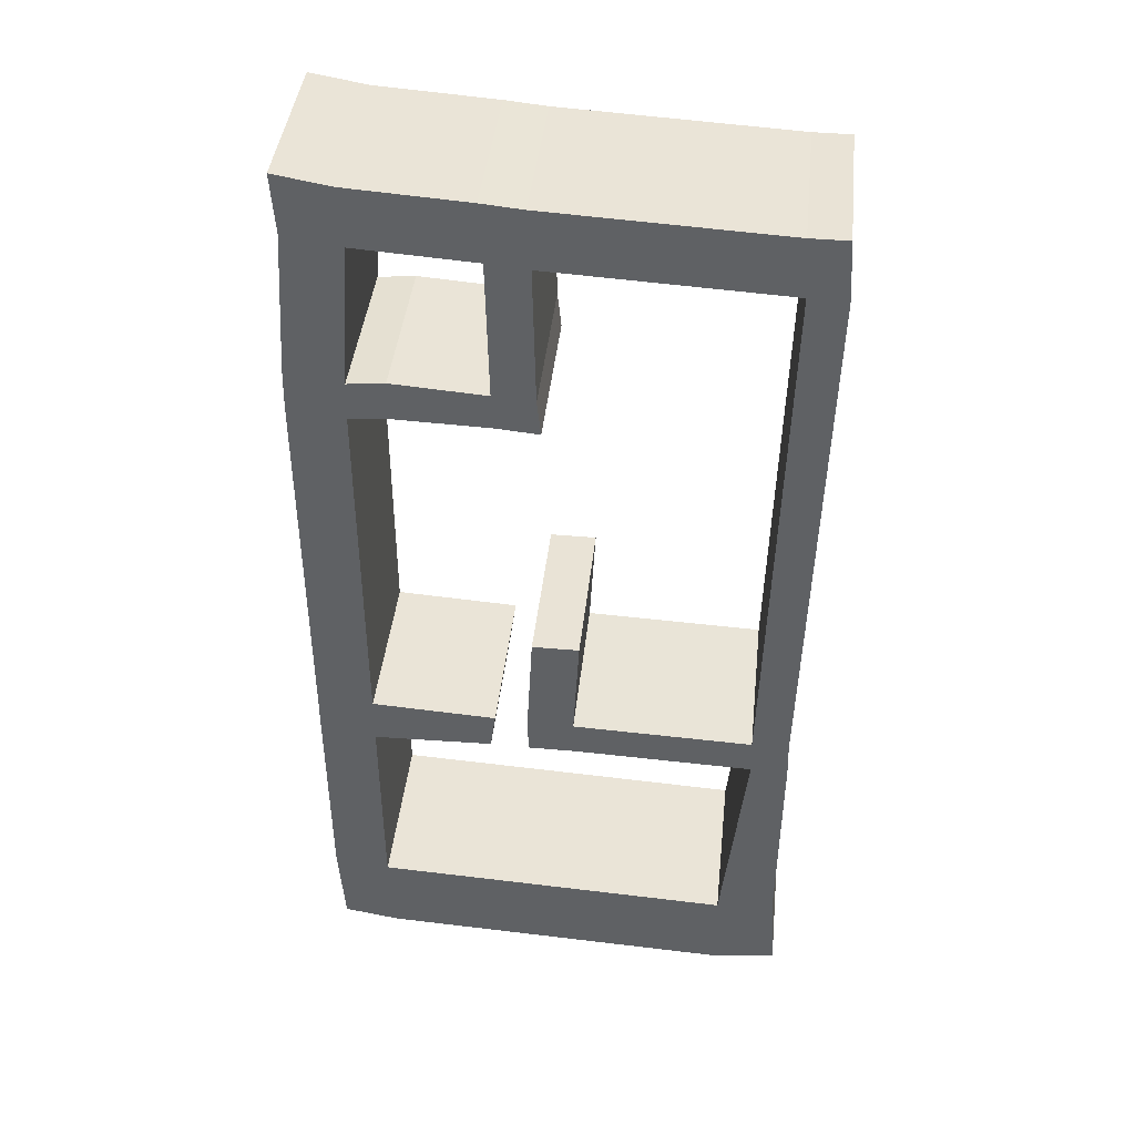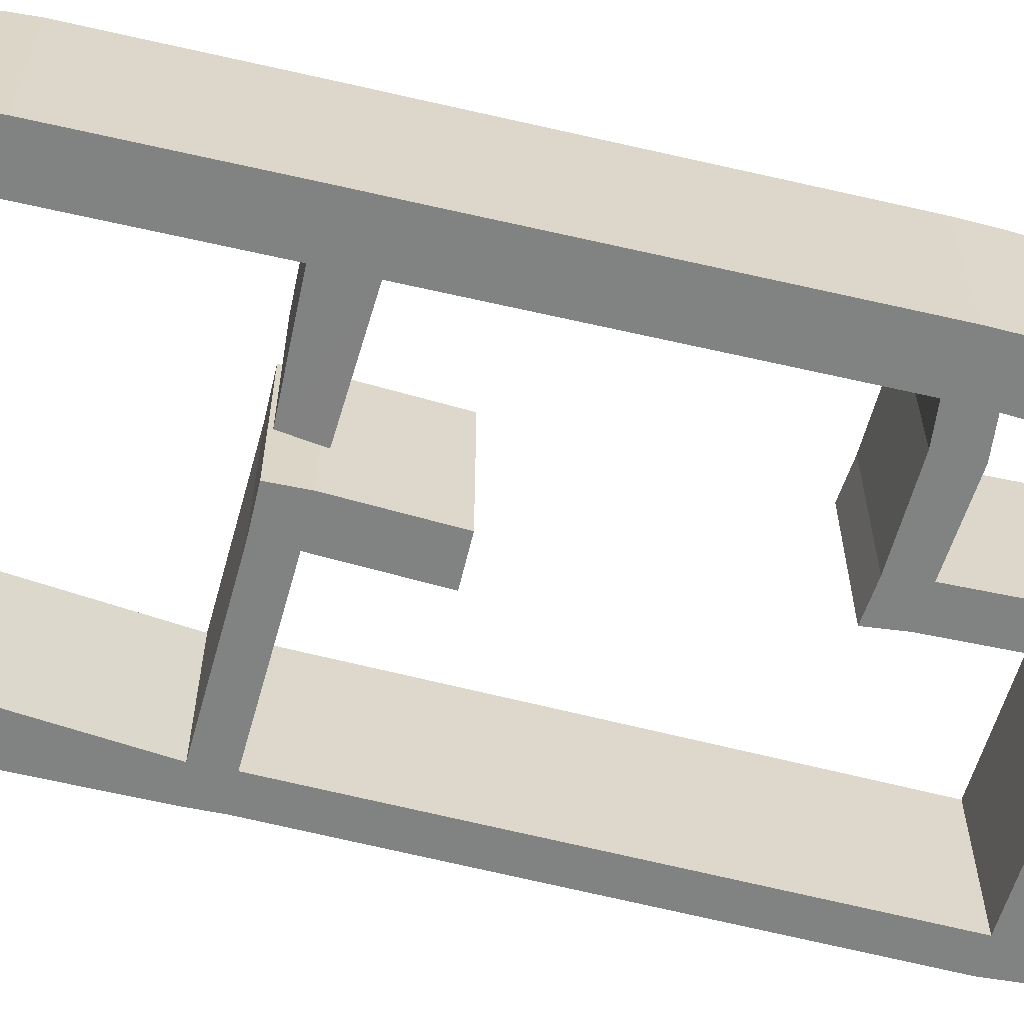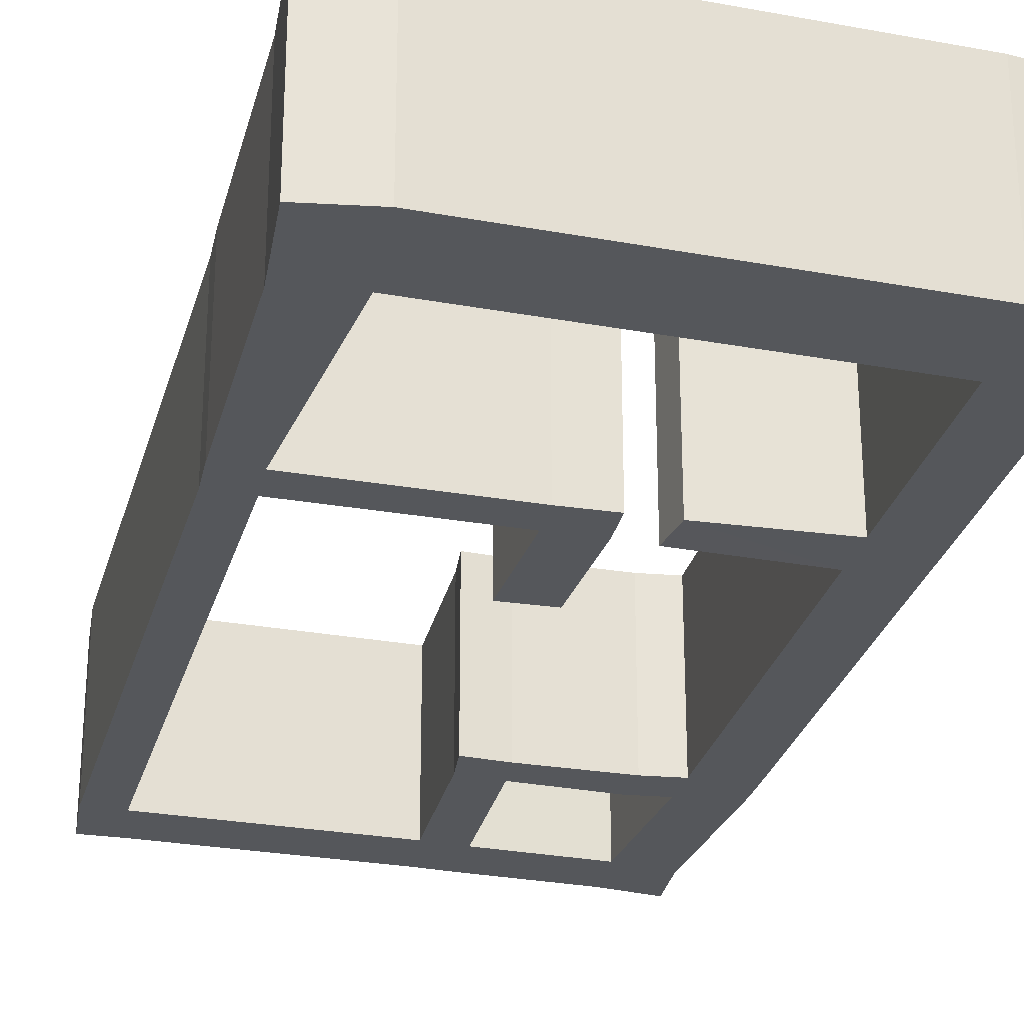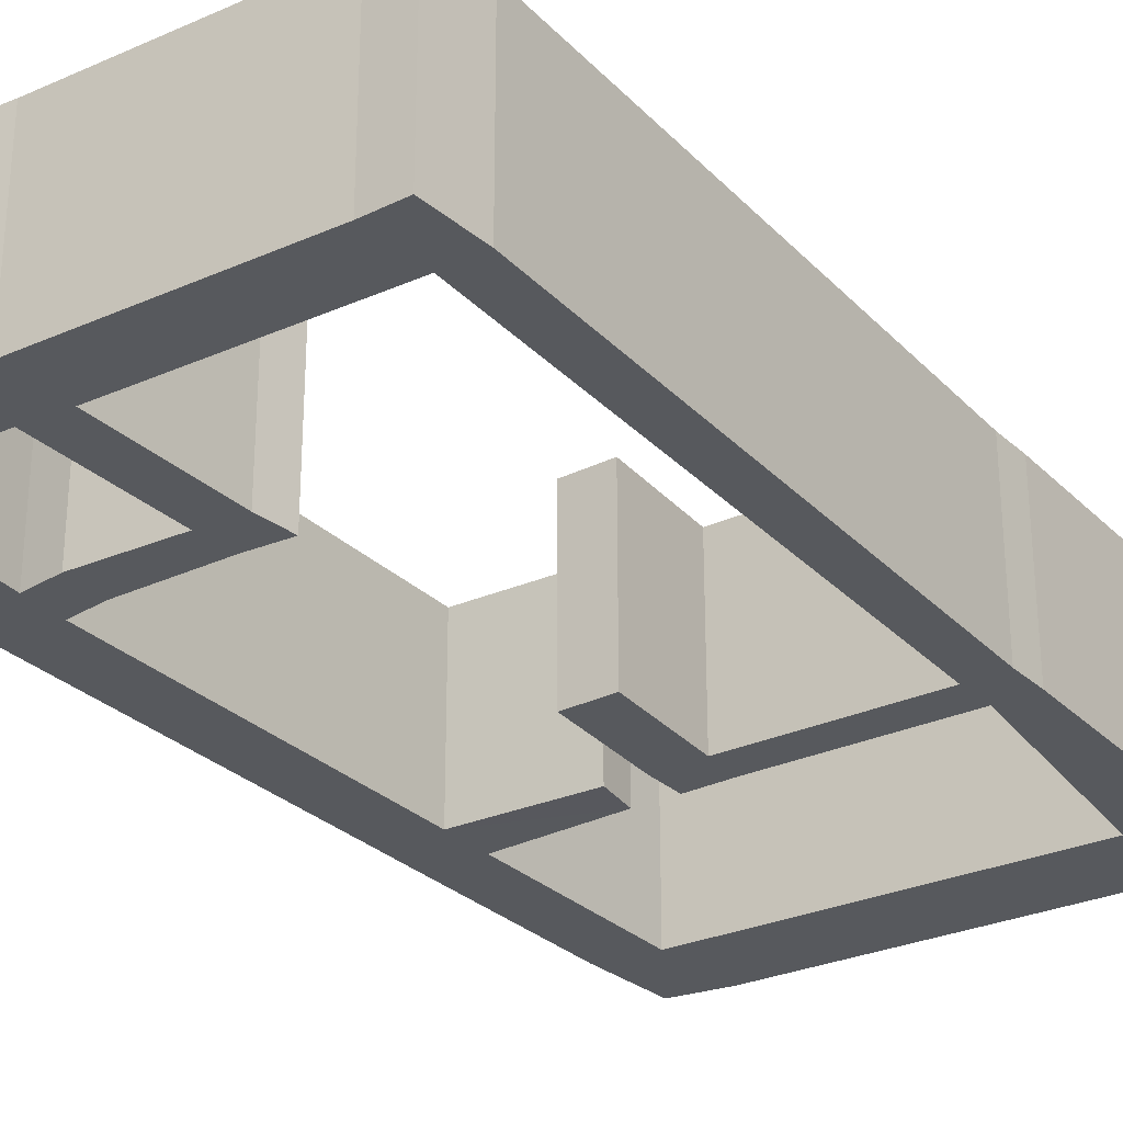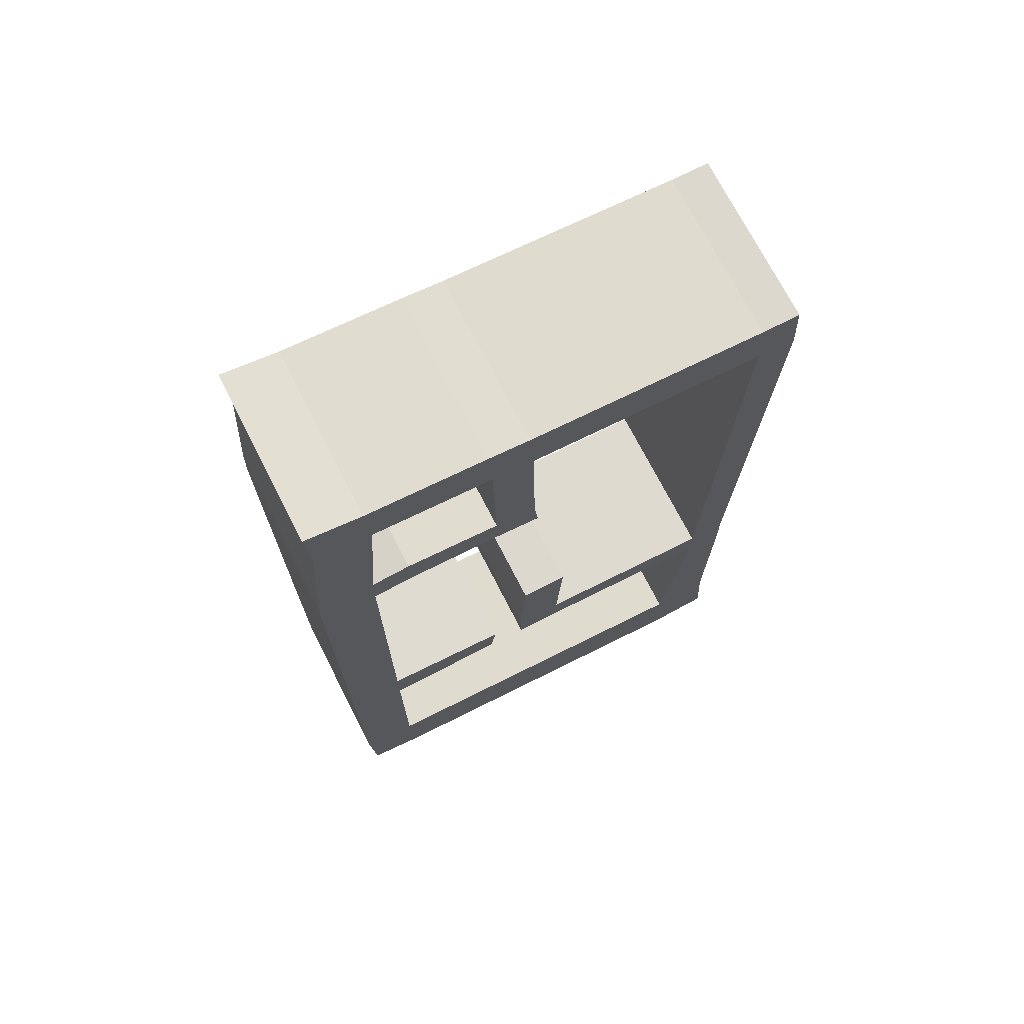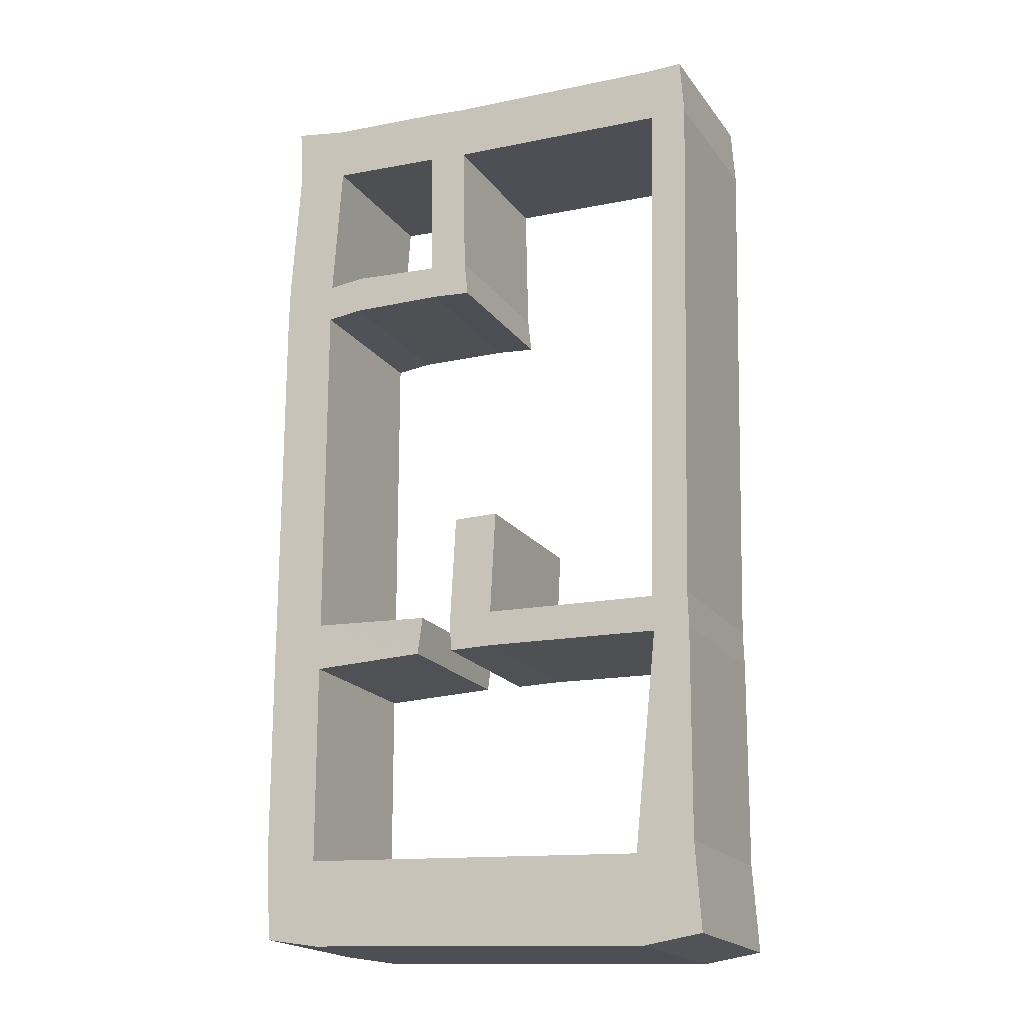
<metadata>
{"format":"obj","ext":"obj","renderer":"f3d","projection":"perspective","resolution":1024,"background":"white","views":[{"elev":42.0,"azim":-173.9,"up":"+Y"},{"elev":-60.6,"azim":76.6,"up":"+Z"},{"elev":-27.0,"azim":-13.2,"up":"+Z"},{"elev":-29.2,"azim":-144.1,"up":"+Z"},{"elev":72.1,"azim":152.9,"up":"+Y"},{"elev":-19.6,"azim":-154.6,"up":"+Y"}]}
</metadata>
<code>
o obstacles
v -0.8985 -3.119 1.5
v -0.8815 -2.475 1.5
v -4.119 -3.237 1.5
v -4.102 -2.594 1.5
v -0.06789 -3.119 1.5
v -0.05094 -2.475 1.5
v -0.9832 -0.5595 1.5
v -0.1526 -0.5595 1.5
v -4.78 -3.237 1.5
v -4.763 -2.594 1.5
v -4.356 7.102 1.5
v -5.017 7.102 1.5
v -4.288 8.153 1.5
v -4.95 8.153 1.5
v -0.1694 8.357 1.5
v -0.2372 7.306 1.5
v 2.594 7.509 1.5
v 2.661 8.56 1.5
v 3.594 7.679 1.5
v 3.661 8.73 1.5
v 2.763 -2.288 1.5
v 3.763 -2.119 1.5
v 2.763 -3.153 1.5
v 3.763 -2.983 1.5
v 2.746 -6.831 1.5
v 3.746 -6.662 1.5
v 2.644 -8.391 1.5
v 3.644 -8.221 1.5
v -3.695 -7.153 1.5
v -3.797 -8.713 1.5
v -4.746 -7.001 1.5
v -4.848 -8.56 1.5
v 0.5333 -2.416 1.497
v 0.6273 -3.102 1.5
v 0.5595 8.424 1.5
v 0.4917 7.373 1.5
v -0.2881 4.814 1.5
v 0.4408 4.882 1.5
v -0.3559 4.17 1.5
v 0.373 4.238 1.5
v 2.78 4.221 1.5
v 3.78 4.39 1.5
v 2.763 4.933 1.5
v 3.763 5.102 1.5
v 2.763 4.933 1.5
v 3.763 5.102 1.5
v 2.119 4.288 1.5
v 2.102 5 1.5
v -4.119 -3.238 -1.5
v -0.8984 -3.119 -1.5
v -0.8814 -2.475 -1.5
v -4.102 -2.594 -1.5
v -0.06778 -3.119 -1.5
v -0.05083 -2.475 -1.5
v -0.1525 -0.5597 -1.5
v -0.9831 -0.5597 -1.5
v -4.763 -2.594 -1.5
v -4.78 -3.238 -1.5
v -4.356 7.102 -1.5
v -5.017 7.102 -1.5
v -4.288 8.153 -1.5
v -4.949 8.153 -1.5
v 0.5596 8.424 -1.5
v -0.1693 8.356 -1.5
v 0.4918 7.373 -1.5
v 2.594 7.509 -1.5
v 2.661 8.56 -1.5
v -0.2371 7.305 -1.5
v 3.594 7.678 -1.5
v 3.662 8.729 -1.5
v 2.763 -2.289 -1.5
v 3.763 -2.119 -1.5
v 2.78 4.22 -1.5
v 3.78 4.39 -1.5
v 2.763 -3.153 -1.5
v 3.763 -2.984 -1.5
v 2.746 -6.832 -1.5
v 3.746 -6.662 -1.5
v 2.645 -8.391 -1.5
v 3.645 -8.221 -1.5
v -3.695 -7.154 -1.5
v -3.797 -8.713 -1.5
v -4.746 -7.001 -1.5
v -4.848 -8.56 -1.5
v 0.5335 -2.417 -1.503
v 0.6274 -3.102 -1.5
v -0.288 4.814 -1.5
v 0.4409 4.881 -1.5
v -0.3558 4.169 -1.5
v 0.3731 4.237 -1.5
v 2.763 4.932 -1.5
v 3.763 5.102 -1.5
v 2.763 4.932 -1.5
v 3.763 5.102 -1.5
v 2.102 5 -1.5
v 2.119 4.288 -1.5
f 1 4 2
f 2 5 1
f 2 8 6
f 3 10 4
f 10 11 4
f 14 11 12
f 13 16 11
f 15 36 16
f 18 19 17
f 41 22 21
f 24 21 22
f 26 23 24
f 28 25 26
f 27 29 25
f 32 29 30
f 3 31 9
f 34 21 23
f 38 16 36
f 40 37 38
f 43 42 41
f 45 44 43
f 46 17 19
f 35 17 36
f 47 43 41
f 50 52 49
f 51 53 54
f 51 55 56
f 49 57 58
f 57 59 60
f 59 62 60
f 61 68 64
f 64 65 63
f 67 69 70
f 72 73 71
f 71 76 72
f 75 78 76
f 77 80 78
f 79 81 82
f 81 84 82
f 83 49 58
f 71 86 75
f 68 88 65
f 87 90 88
f 74 91 73
f 92 93 91
f 66 94 69
f 63 66 67
f 91 96 73
f 18 63 67
f 40 89 39
f 4 59 52
f 25 81 77
f 47 95 48
f 2 52 51
f 21 73 41
f 40 88 90
f 13 62 61
f 32 83 31
f 41 96 47
f 39 87 37
f 12 62 14
f 30 84 32
f 43 95 91
f 5 54 53
f 22 74 72
f 24 72 76
f 35 64 63
f 31 58 9
f 5 50 1
f 15 61 64
f 29 49 81
f 8 56 55
f 42 92 74
f 33 86 85
f 2 56 7
f 26 76 78
f 23 86 34
f 6 55 54
f 25 75 23
f 43 93 45
f 33 71 21
f 9 57 10
f 28 79 27
f 46 92 44
f 16 59 11
f 28 78 80
f 45 66 17
f 19 70 69
f 46 69 94
f 20 67 70
f 38 65 88
f 17 65 36
f 1 49 3
f 37 68 16
f 10 60 12
f 27 82 30
f 1 3 4
f 2 6 5
f 2 7 8
f 3 9 10
f 10 12 11
f 14 13 11
f 13 15 16
f 15 35 36
f 18 20 19
f 41 42 22
f 24 23 21
f 26 25 23
f 28 27 25
f 27 30 29
f 32 31 29
f 3 29 31
f 34 33 21
f 38 37 16
f 40 39 37
f 43 44 42
f 45 46 44
f 46 45 17
f 35 18 17
f 47 48 43
f 50 51 52
f 51 50 53
f 51 54 55
f 49 52 57
f 57 52 59
f 59 61 62
f 61 59 68
f 64 68 65
f 67 66 69
f 72 74 73
f 71 75 76
f 75 77 78
f 77 79 80
f 79 77 81
f 81 83 84
f 83 81 49
f 71 85 86
f 68 87 88
f 87 89 90
f 74 92 91
f 92 94 93
f 66 93 94
f 63 65 66
f 91 95 96
f 18 35 63
f 40 90 89
f 4 11 59
f 25 29 81
f 47 96 95
f 2 4 52
f 21 71 73
f 40 38 88
f 13 14 62
f 32 84 83
f 41 73 96
f 39 89 87
f 12 60 62
f 30 82 84
f 43 48 95
f 5 6 54
f 22 42 74
f 24 22 72
f 35 15 64
f 31 83 58
f 5 53 50
f 15 13 61
f 29 3 49
f 8 7 56
f 42 44 92
f 33 34 86
f 2 51 56
f 26 24 76
f 23 75 86
f 6 8 55
f 25 77 75
f 43 91 93
f 33 85 71
f 9 58 57
f 28 80 79
f 46 94 92
f 16 68 59
f 28 26 78
f 45 93 66
f 19 20 70
f 46 19 69
f 20 18 67
f 38 36 65
f 17 66 65
f 1 50 49
f 37 87 68
f 10 57 60
f 27 79 82
o bathroom_door
v 0.4408 4.882 1.5
v 0.373 4.238 1.5
v 2.119 4.288 1.5
v 2.102 5 1.5
v 0.3731 4.237 -1.5
v 0.4409 4.881 -1.5
v 2.102 5 -1.5
v 2.119 4.288 -1.5
f 97 99 98
f 104 102 101
f 99 101 98
f 98 102 97
f 100 102 103
f 99 103 104
f 97 100 99
f 104 103 102
f 99 104 101
f 98 101 102
f 100 97 102
f 99 100 103

</code>
